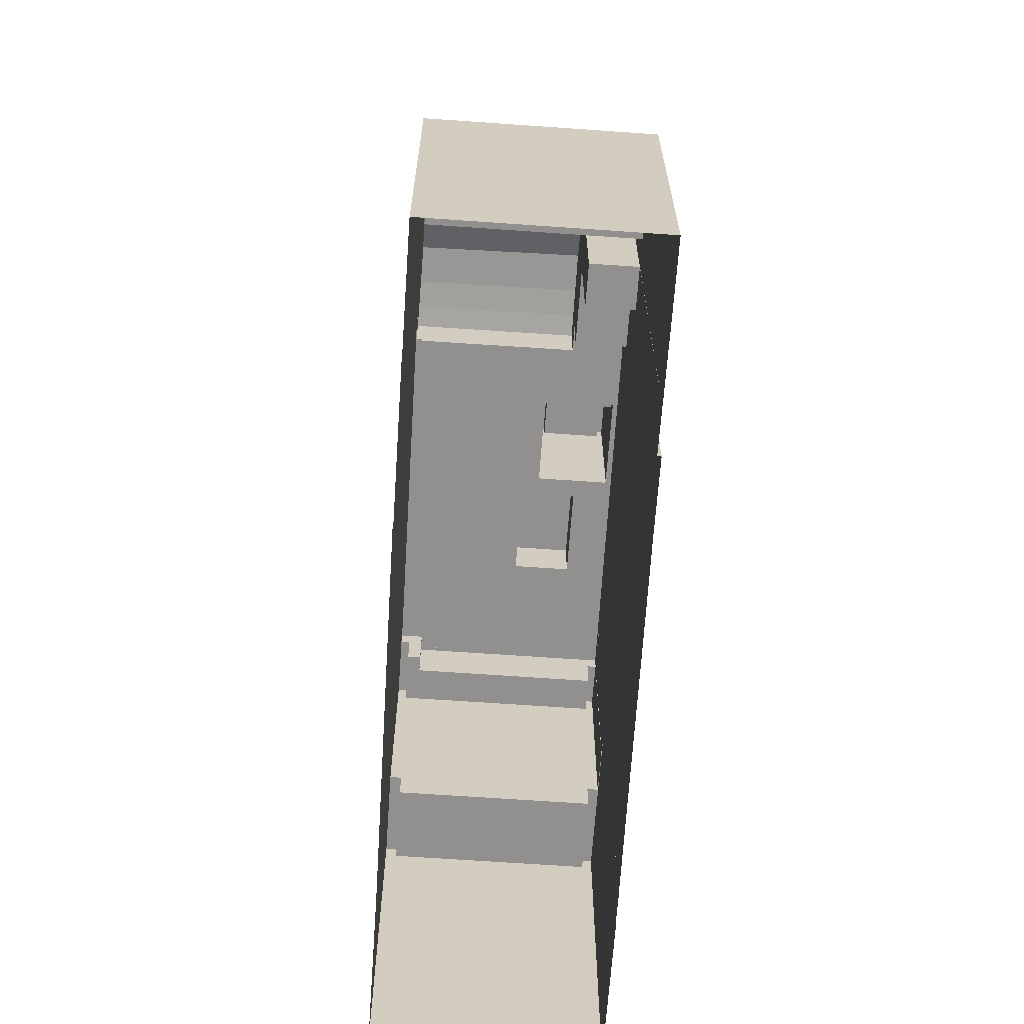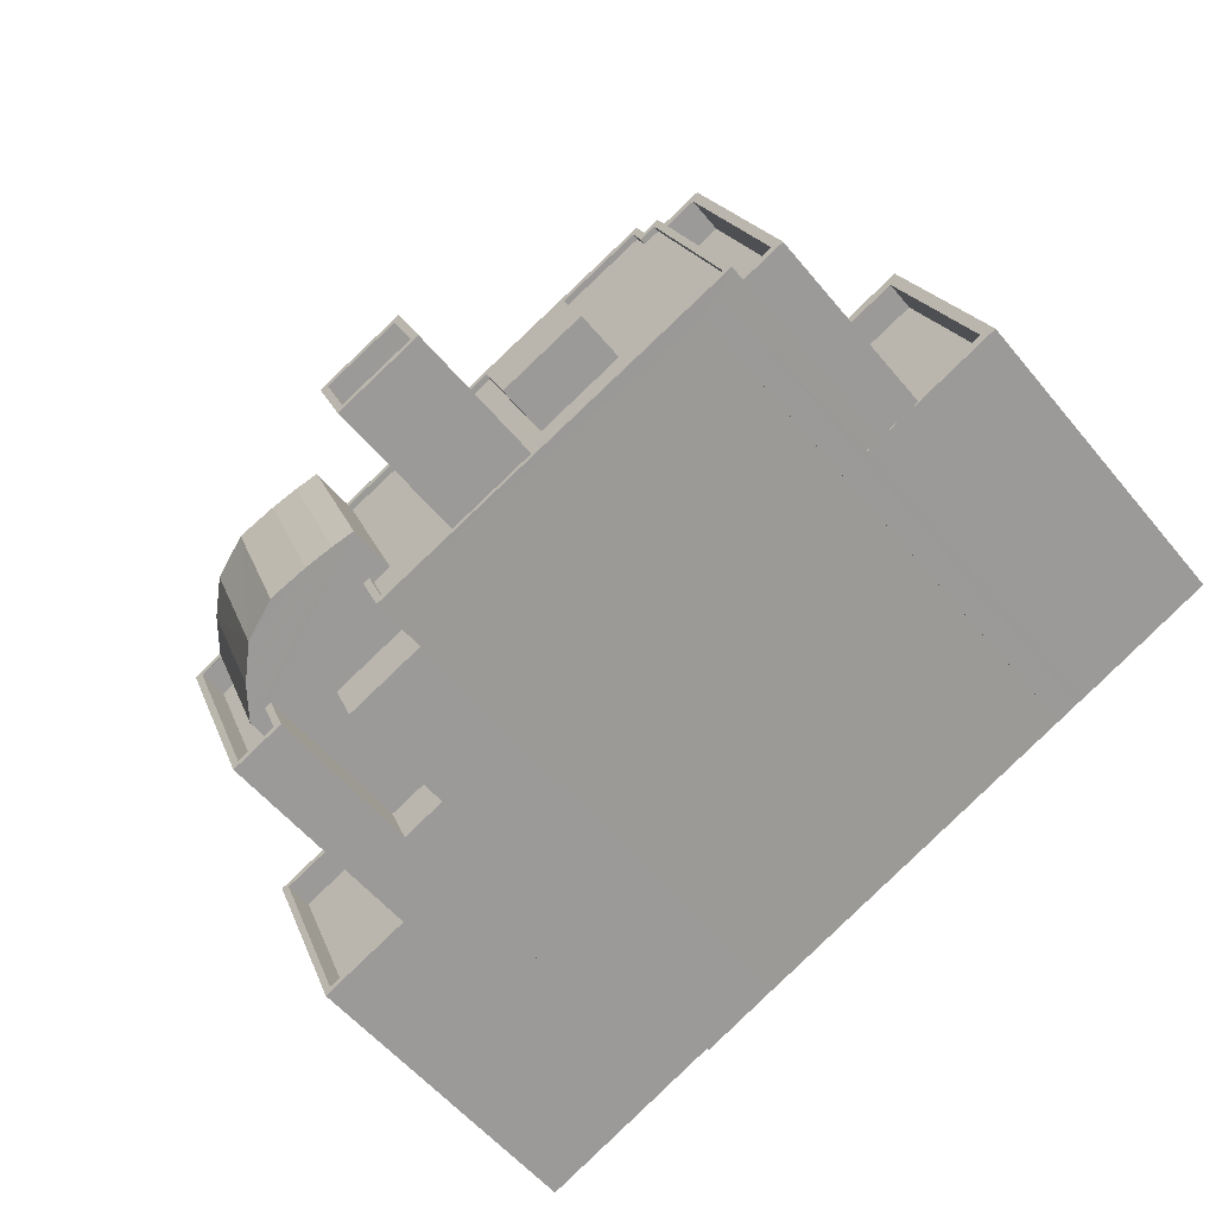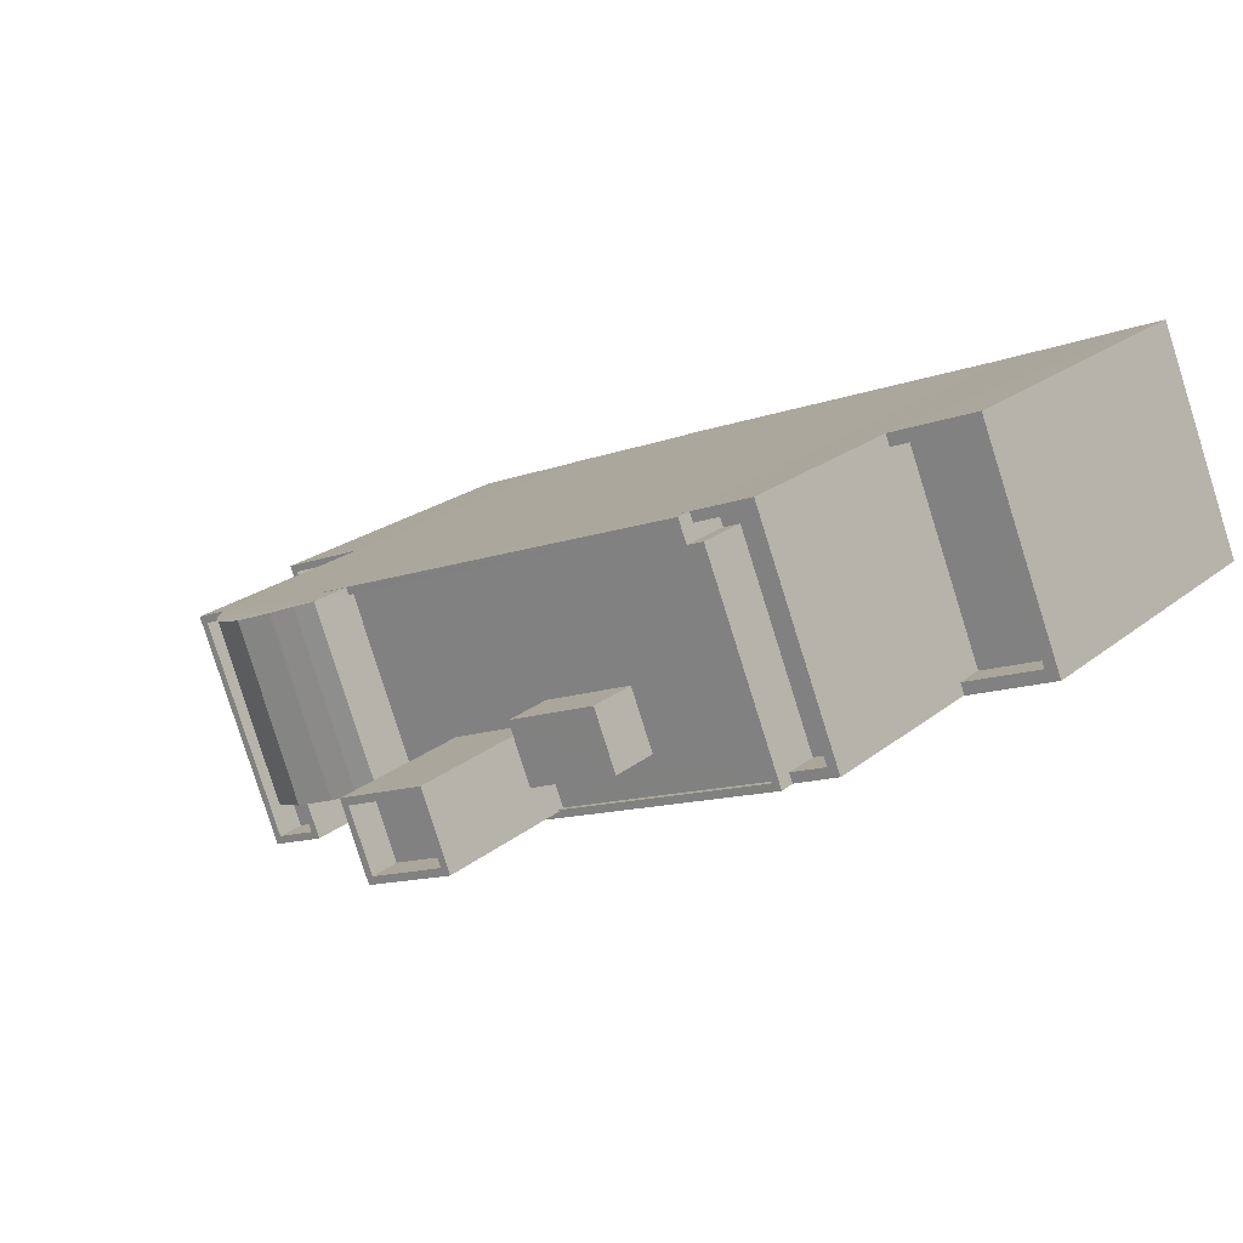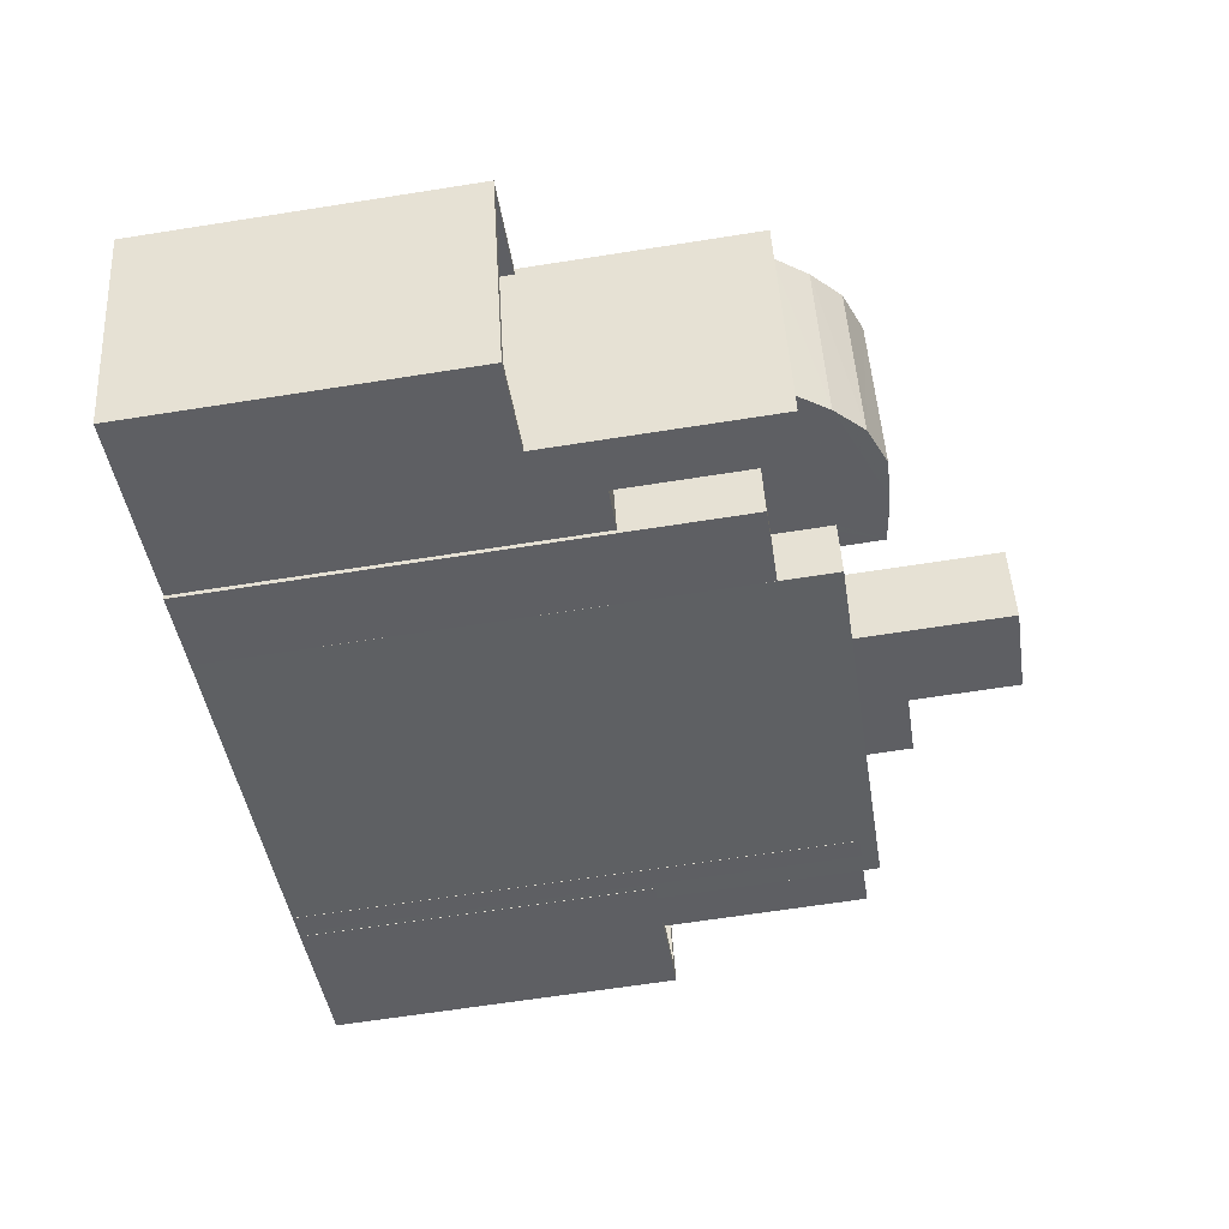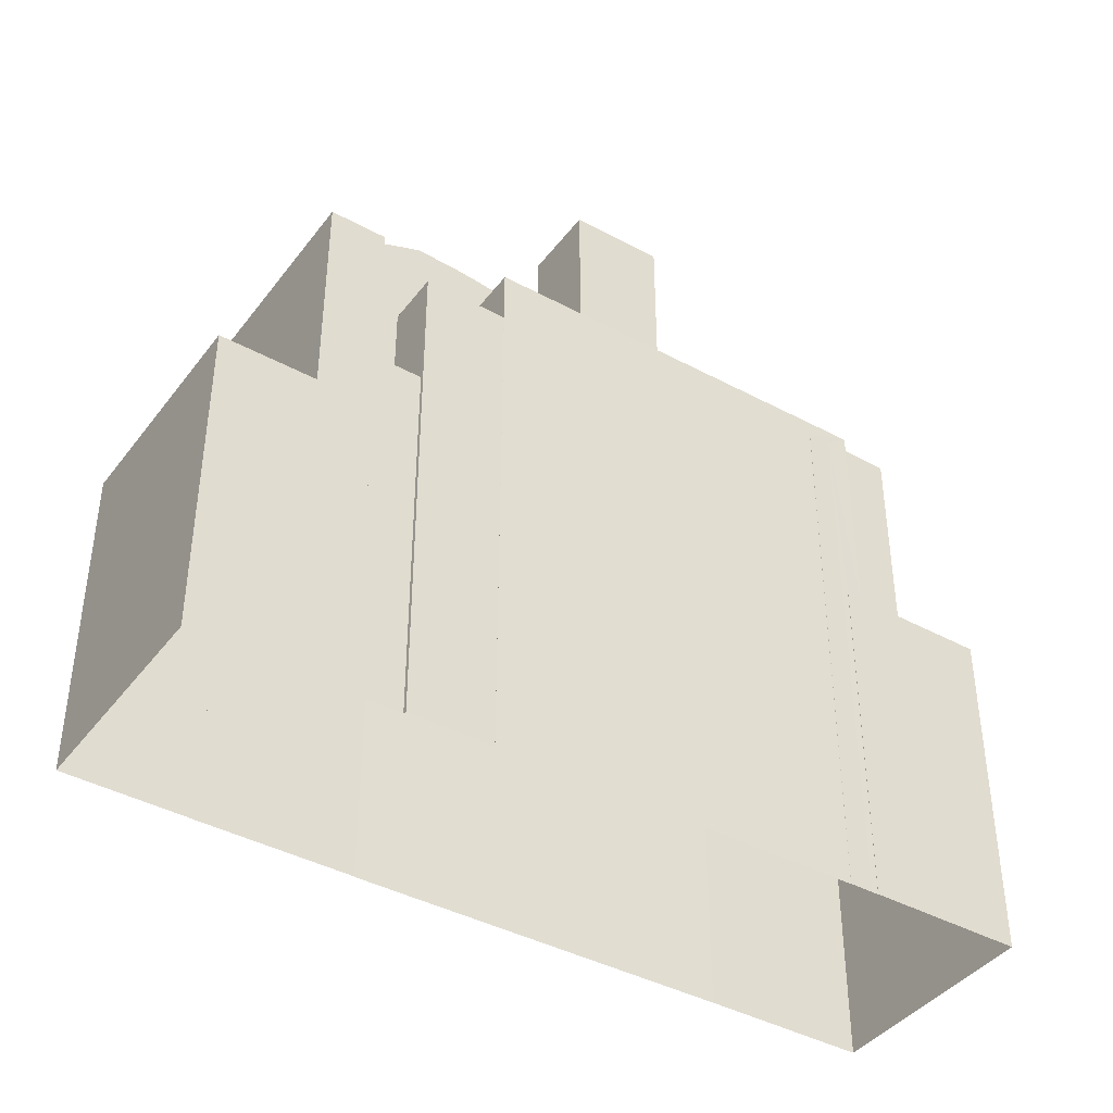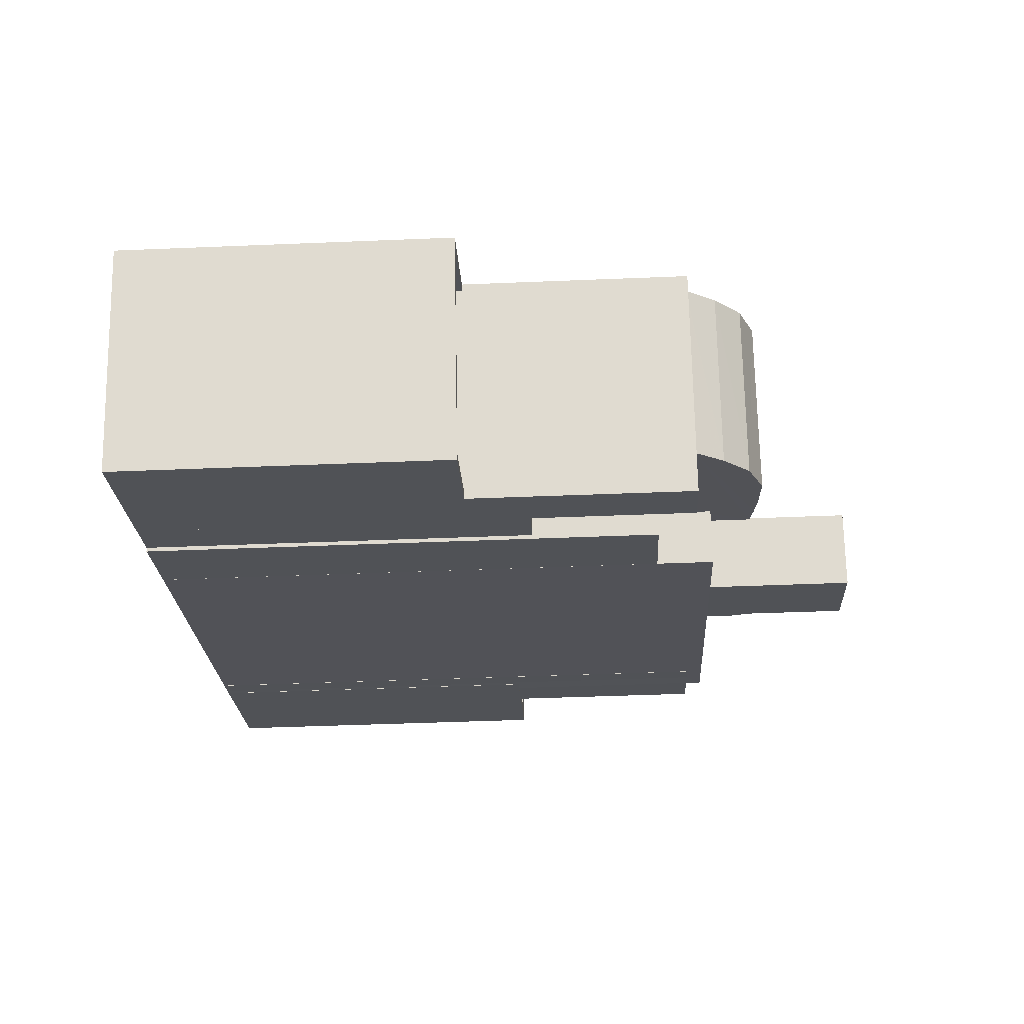
<metadata>
{"format":"obj","ext":"obj","renderer":"f3d","projection":"perspective","resolution":1024,"background":"white","views":[{"elev":-65.7,"azim":-72.4,"up":"+Z"},{"elev":-56.0,"azim":38.9,"up":"+Y"},{"elev":21.4,"azim":35.5,"up":"+Y"},{"elev":-64.1,"azim":-80.9,"up":"+Y"},{"elev":-41.0,"azim":-12.0,"up":"+Z"},{"elev":-42.8,"azim":-87.1,"up":"+Y"}]}
</metadata>
<code>
v -8681 -3.606e+04 9.142
v -8674 -3.606e+04 9.139
v -8681 -3.606e+04 9.142
v -8678 -3.605e+04 9.145
v -8707 -3.607e+04 9.154
v -8711 -3.606e+04 9.159
v -8706 -3.606e+04 9.157
v -8701 -3.607e+04 9.151
v -8701 -3.607e+04 9.151
v -8682 -3.606e+04 9.143
v -8682 -3.606e+04 9.143
v -8681 -3.606e+04 9.142
v -8685 -3.605e+04 9.148
v -8700 -3.606e+04 9.154
v -8700 -3.606e+04 9.154
v -8700 -3.607e+04 9.151
v -8700 -3.607e+04 9.151
v -8696 -3.607e+04 9.149
v -8696 -3.607e+04 9.149
v -8706 -3.606e+04 9.157
v -8700 -3.607e+04 25.26
v -8702 -3.607e+04 25.26
v -8701 -3.607e+04 25.26
v -8700 -3.607e+04 25.26
v -8697 -3.606e+04 30.49
v -8700 -3.607e+04 30.49
v -8700 -3.607e+04 30.49
v -8696 -3.607e+04 30.49
v -8702 -3.607e+04 33.21
v -8705 -3.606e+04 33.22
v -8706 -3.606e+04 32
v -8706 -3.606e+04 32
v -8706 -3.606e+04 31.98
v -8706 -3.606e+04 31.98
v -8706 -3.606e+04 31.98
v -8706 -3.606e+04 32
v -8703 -3.607e+04 31.97
v -8706 -3.606e+04 31.98
v -8701 -3.607e+04 34.32
v -8704 -3.606e+04 34.32
v -8698 -3.606e+04 34.87
v -8700 -3.607e+04 34.94
v -8697 -3.606e+04 34.75
v -8696 -3.606e+04 34.61
v -8701 -3.606e+04 34.88
v -8702 -3.606e+04 34.95
v -8700 -3.606e+04 34.76
v -8699 -3.606e+04 34.62
v -8707 -3.606e+04 22.73
v -8707 -3.606e+04 22.73
v -8711 -3.606e+04 22.73
v -8711 -3.606e+04 22.73
v -8704 -3.607e+04 22.72
v -8707 -3.607e+04 22.73
v -8704 -3.607e+04 22.72
v -8707 -3.607e+04 22.73
v -8707 -3.606e+04 21.53
v -8711 -3.606e+04 21.53
v -8707 -3.607e+04 21.53
v -8704 -3.607e+04 21.52
v -8702 -3.607e+04 30.8
v -8703 -3.607e+04 30.8
v -8704 -3.607e+04 30.8
v -8707 -3.606e+04 30.8
v -8703 -3.607e+04 30.8
v -8706 -3.606e+04 30.8
v -8707 -3.606e+04 32
v -8701 -3.607e+04 32
v -8702 -3.607e+04 32
v -8702 -3.607e+04 32
v -8707 -3.606e+04 32
v -8704 -3.607e+04 32
v -8704 -3.607e+04 32
v -8703 -3.607e+04 32
v -8696 -3.606e+04 32.62
v -8696 -3.607e+04 32.62
v -8693 -3.606e+04 32.62
v -8697 -3.606e+04 32.62
v -8681 -3.606e+04 32.61
v -8683 -3.605e+04 32.62
v -8684 -3.605e+04 32.62
v -8685 -3.606e+04 32.62
v -8686 -3.606e+04 32.62
v -8694 -3.606e+04 32.62
v -8699 -3.606e+04 32.63
v -8690 -3.606e+04 32.62
v -8684 -3.605e+04 32.62
v -8689 -3.606e+04 32.62
v -8690 -3.606e+04 32.62
v -8690 -3.606e+04 32.62
v -8689 -3.606e+04 32.62
v -8680 -3.606e+04 32.61
v -8680 -3.606e+04 32.86
v -8683 -3.605e+04 32.87
v -8680 -3.606e+04 32.86
v -8696 -3.607e+04 32.87
v -8689 -3.606e+04 32.87
v -8696 -3.607e+04 32.87
v -8697 -3.606e+04 32.87
v -8699 -3.606e+04 32.88
v -8684 -3.605e+04 32.87
v -8700 -3.606e+04 32.88
v -8684 -3.605e+04 32.87
v -8683 -3.605e+04 32.87
v -8684 -3.605e+04 32.87
v -8700 -3.606e+04 32.88
v -8697 -3.606e+04 32.87
v -8699 -3.606e+04 32.88
v -8693 -3.607e+04 32.87
v -8693 -3.606e+04 32.87
v -8689 -3.606e+04 32.87
v -8684 -3.605e+04 32.87
v -8685 -3.606e+04 34.78
v -8686 -3.606e+04 34.78
v -8690 -3.606e+04 34.78
v -8689 -3.606e+04 34.78
v -8681 -3.606e+04 32.19
v -8682 -3.606e+04 32.19
v -8682 -3.606e+04 32.19
v -8680 -3.606e+04 30.69
v -8679 -3.606e+04 30.69
v -8683 -3.605e+04 30.69
v -8684 -3.605e+04 30.69
v -8684 -3.605e+04 30.69
v -8682 -3.605e+04 30.69
v -8680 -3.606e+04 32.19
v -8680 -3.606e+04 32.19
v -8679 -3.606e+04 32.19
v -8684 -3.605e+04 32.19
v -8682 -3.605e+04 32.19
v -8685 -3.605e+04 32.19
v -8678 -3.606e+04 32.19
v -8684 -3.605e+04 32.19
v -8682 -3.605e+04 32.19
v -8682 -3.605e+04 22.48
v -8675 -3.606e+04 22.48
v -8678 -3.605e+04 22.48
v -8678 -3.606e+04 22.48
v -8682 -3.605e+04 23.78
v -8678 -3.605e+04 23.78
v -8678 -3.605e+04 23.78
v -8674 -3.606e+04 23.78
v -8678 -3.606e+04 23.78
v -8681 -3.606e+04 23.78
v -8682 -3.605e+04 23.78
v -8680 -3.606e+04 23.78
v -8681 -3.606e+04 23.78
v -8680 -3.606e+04 23.78
v -8675 -3.606e+04 23.78
v -8678 -3.606e+04 23.78
v -8690 -3.606e+04 37.69
v -8693 -3.606e+04 37.69
v -8690 -3.606e+04 37.69
v -8694 -3.606e+04 37.69
v -8690 -3.606e+04 38.99
v -8693 -3.607e+04 38.99
v -8689 -3.606e+04 38.99
v -8693 -3.606e+04 38.99
v -8690 -3.606e+04 38.99
v -8690 -3.606e+04 38.99
v -8694 -3.606e+04 38.99
v -8694 -3.606e+04 38.99
f 1 2 3
f 2 1 4
f 5 6 7
f 8 5 9
f 10 11 12
f 13 4 1
f 14 13 15
f 16 17 18
f 11 19 18
f 12 13 1
f 7 20 15
f 9 7 17
f 9 5 7
f 12 11 13
f 13 11 15
f 17 15 18
f 15 11 18
f 7 15 17
f 21 22 23
f 24 21 23
f 25 26 27
f 28 25 27
f 29 30 31
f 32 33 34
f 31 30 32
f 30 33 32
f 34 33 35
f 31 36 29
f 36 37 29
f 36 38 37
f 39 30 29
f 40 30 39
f 39 29 41
f 42 39 41
f 43 41 29
f 43 29 37
f 37 44 43
f 45 42 41
f 45 46 42
f 47 45 41
f 47 41 43
f 47 33 30
f 48 33 47
f 30 45 47
f 40 45 30
f 46 45 40
f 39 42 46
f 39 46 40
f 48 47 43
f 48 43 44
f 49 50 51
f 50 52 51
f 53 54 55
f 51 52 56
f 54 51 56
f 55 54 56
f 57 58 59
f 60 57 59
f 61 62 63
f 63 62 64
f 61 65 62
f 64 62 66
f 31 32 67
f 68 69 70
f 32 71 67
f 36 31 67
f 68 72 73
f 67 71 73
f 69 74 70
f 72 67 73
f 68 70 72
f 75 76 77
f 75 78 76
f 79 80 81
f 82 79 83
f 75 84 85
f 86 87 85
f 87 83 81
f 88 86 89
f 90 88 89
f 86 83 87
f 84 75 77
f 86 84 89
f 83 79 81
f 86 85 84
f 91 92 82
f 90 91 88
f 92 79 82
f 91 82 88
f 93 94 95
f 96 93 97
f 96 98 99
f 100 101 102
f 94 103 104
f 105 103 101
f 106 100 102
f 99 98 107
f 100 108 105
f 98 109 110
f 97 95 111
f 112 103 105
f 109 96 97
f 104 103 112
f 94 104 95
f 93 95 97
f 96 109 98
f 100 105 101
f 113 114 115
f 116 113 115
f 117 118 119
f 120 121 122
f 123 122 124
f 124 122 125
f 122 121 125
f 126 127 128
f 129 130 131
f 127 132 128
f 128 132 130
f 133 134 129
f 128 130 134
f 134 130 129
f 135 136 137
f 135 138 136
f 139 140 141
f 141 140 142
f 142 143 144
f 140 139 145
f 144 146 147
f 146 143 148
f 143 149 150
f 140 149 142
f 144 143 146
f 142 149 143
f 151 152 153
f 151 154 152
f 155 156 157
f 155 158 156
f 157 159 160
f 157 160 155
f 161 156 162
f 161 160 159
f 162 156 158
f 160 161 162
f 24 23 9
f 17 24 9
f 26 24 27
f 27 24 16
f 26 21 24
f 16 24 17
f 28 27 16
f 18 28 16
f 26 25 99
f 21 26 22
f 75 44 107
f 78 75 107
f 44 37 74
f 37 62 65
f 107 44 99
f 69 22 26
f 74 37 65
f 69 44 74
f 99 69 26
f 99 44 69
f 20 35 33
f 20 7 35
f 33 48 106
f 48 100 106
f 15 20 33
f 15 33 106
f 66 62 37
f 38 66 37
f 108 44 75
f 75 85 108
f 48 44 108
f 100 48 108
f 32 34 71
f 71 35 50
f 52 50 6
f 6 50 7
f 50 35 7
f 34 35 71
f 56 5 55
f 5 8 55
f 55 68 73
f 55 8 68
f 56 6 5
f 56 52 6
f 53 59 54
f 53 60 59
f 54 59 58
f 51 54 58
f 49 51 58
f 57 49 58
f 22 69 23
f 9 23 8
f 8 23 68
f 23 69 68
f 49 57 53
f 50 49 71
f 57 60 53
f 71 49 73
f 73 53 55
f 73 49 53
f 65 61 70
f 74 65 70
f 70 61 63
f 72 70 63
f 64 72 63
f 64 67 72
f 66 38 64
f 64 38 67
f 38 36 67
f 106 102 14
f 15 106 14
f 99 28 96
f 96 28 19
f 99 25 28
f 19 28 18
f 147 146 117
f 12 1 147
f 146 93 117
f 118 93 96
f 12 147 117
f 11 118 19
f 19 118 96
f 117 93 118
f 101 129 131
f 101 131 102
f 131 14 102
f 131 13 14
f 123 133 103
f 103 133 101
f 123 124 133
f 101 133 129
f 94 123 103
f 94 122 123
f 93 146 127
f 146 148 127
f 126 94 93
f 122 94 126
f 120 122 126
f 126 93 127
f 92 95 79
f 79 104 80
f 79 95 104
f 110 76 98
f 110 77 76
f 91 95 92
f 91 111 95
f 78 98 76
f 78 107 98
f 85 87 105
f 108 85 105
f 112 87 81
f 112 105 87
f 104 81 80
f 104 112 81
f 116 115 86
f 88 116 86
f 86 114 83
f 86 115 114
f 83 113 82
f 83 114 113
f 113 116 88
f 82 113 88
f 117 119 10
f 12 117 10
f 11 10 119
f 118 11 119
f 128 134 125
f 121 128 125
f 120 128 121
f 120 126 128
f 124 125 134
f 133 124 134
f 148 132 127
f 148 143 132
f 138 135 150
f 143 150 132
f 132 145 130
f 130 145 139
f 150 135 145
f 132 150 145
f 1 3 144
f 147 1 144
f 142 144 3
f 2 142 3
f 131 130 139
f 131 139 13
f 139 4 13
f 139 141 4
f 142 2 4
f 141 142 4
f 149 137 136
f 149 140 137
f 138 149 136
f 138 150 149
f 135 137 140
f 145 135 140
f 109 157 156
f 109 97 157
f 155 151 153
f 155 160 151
f 155 153 152
f 158 155 152
f 158 152 154
f 162 158 154
f 160 154 151
f 160 162 154
f 84 110 161
f 161 110 156
f 84 77 110
f 156 110 109
f 159 84 161
f 159 89 84
f 91 90 111
f 97 111 157
f 157 90 159
f 90 89 159
f 111 90 157

</code>
